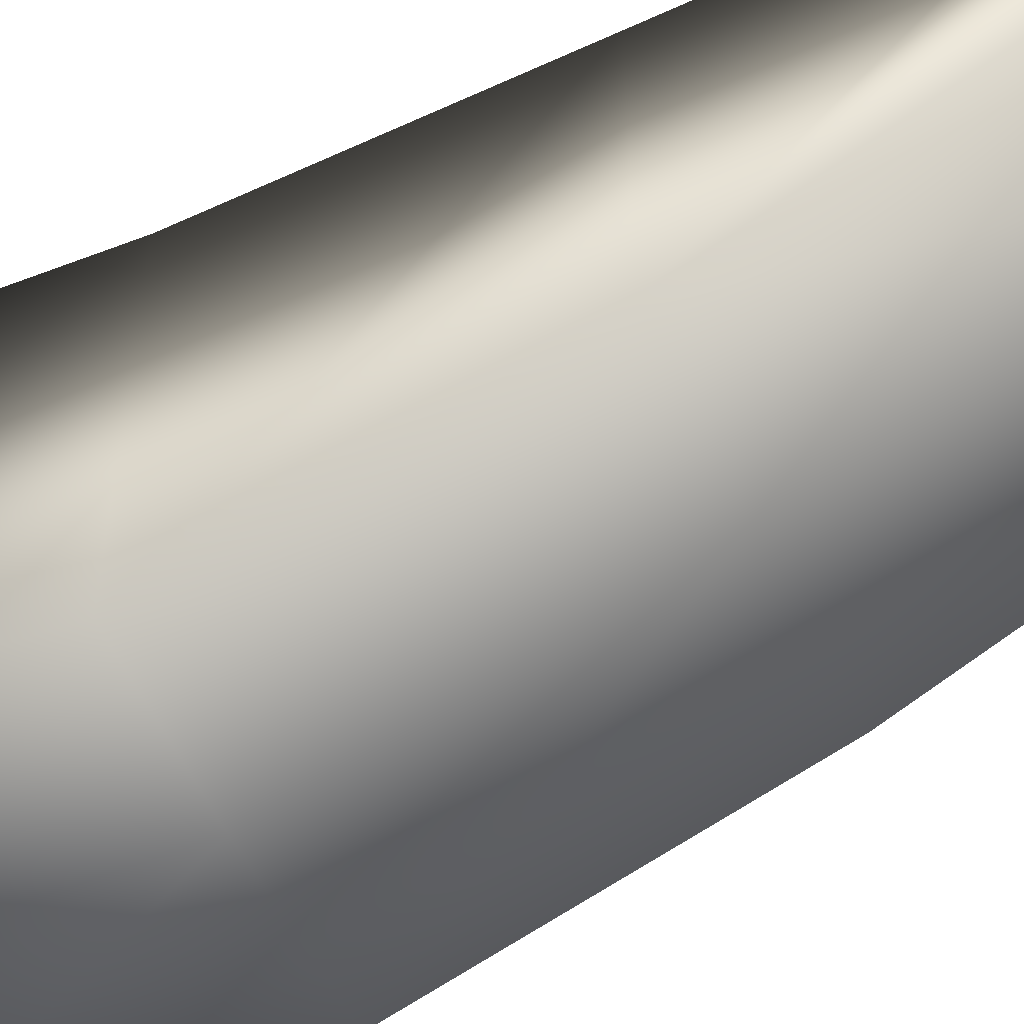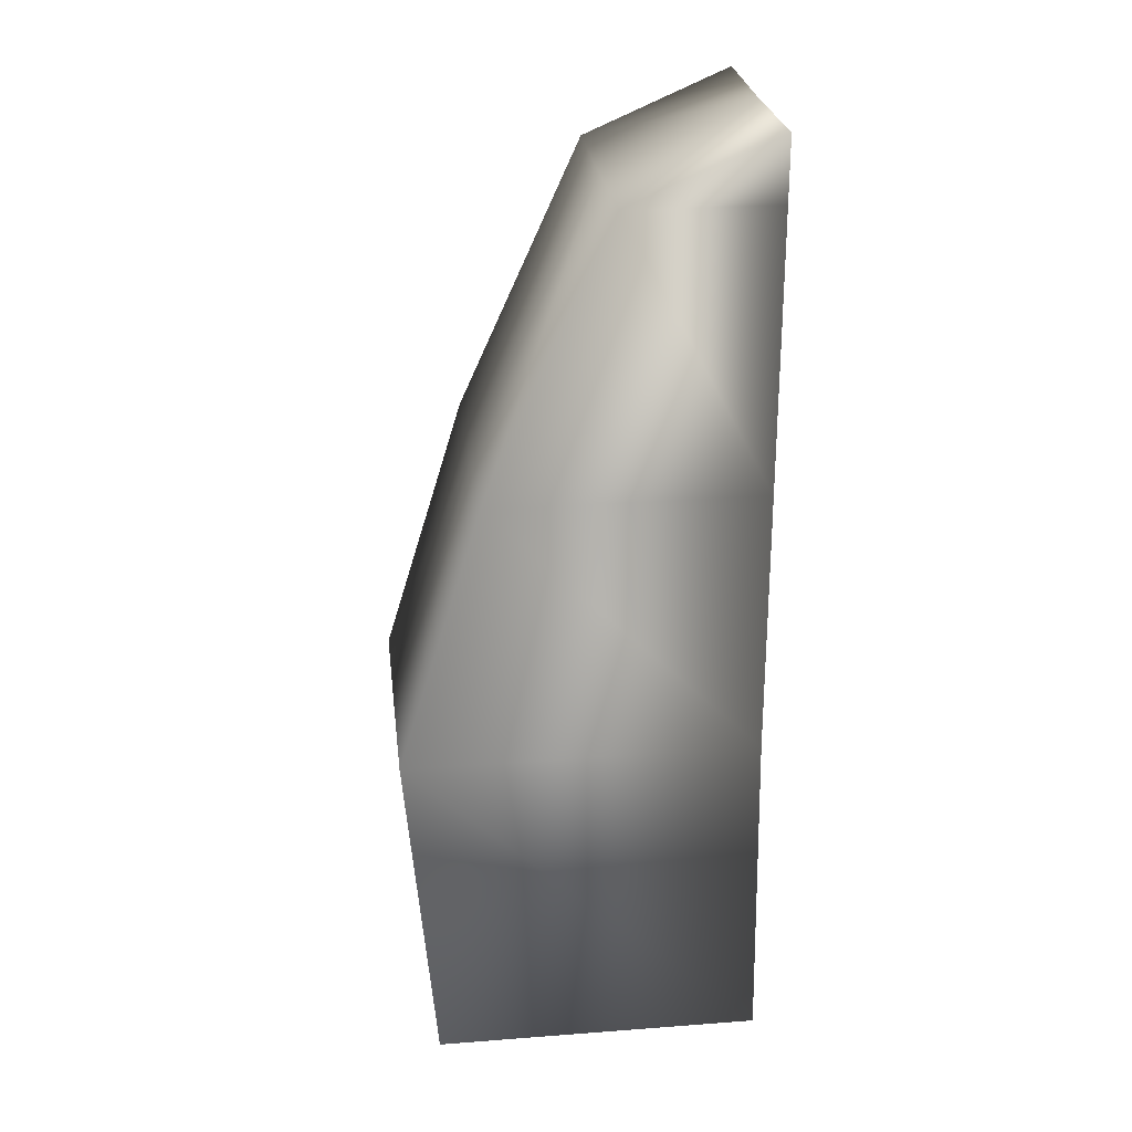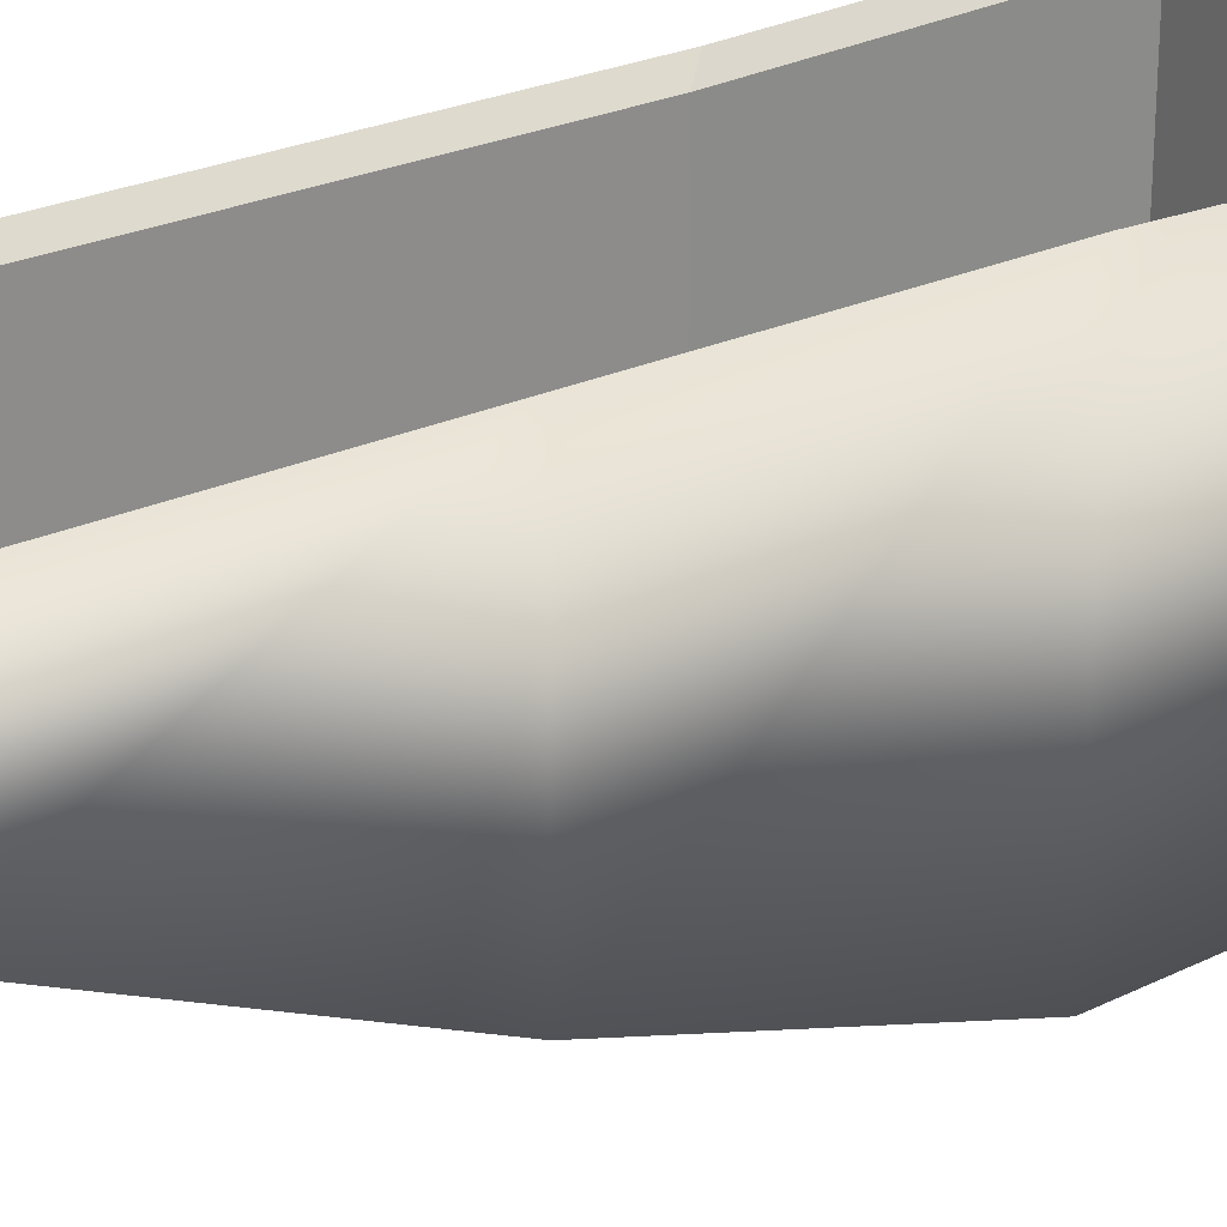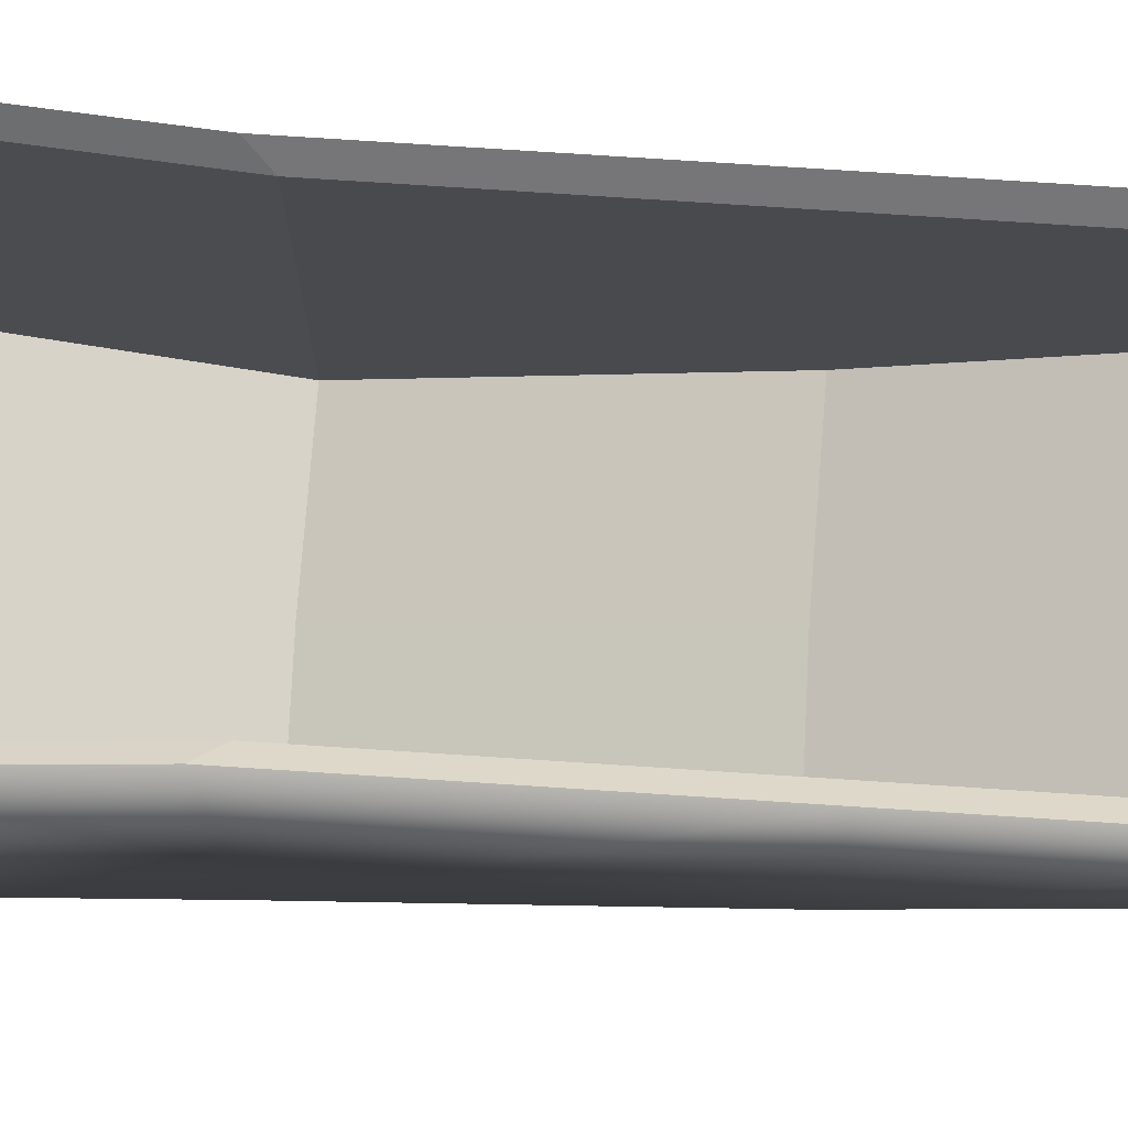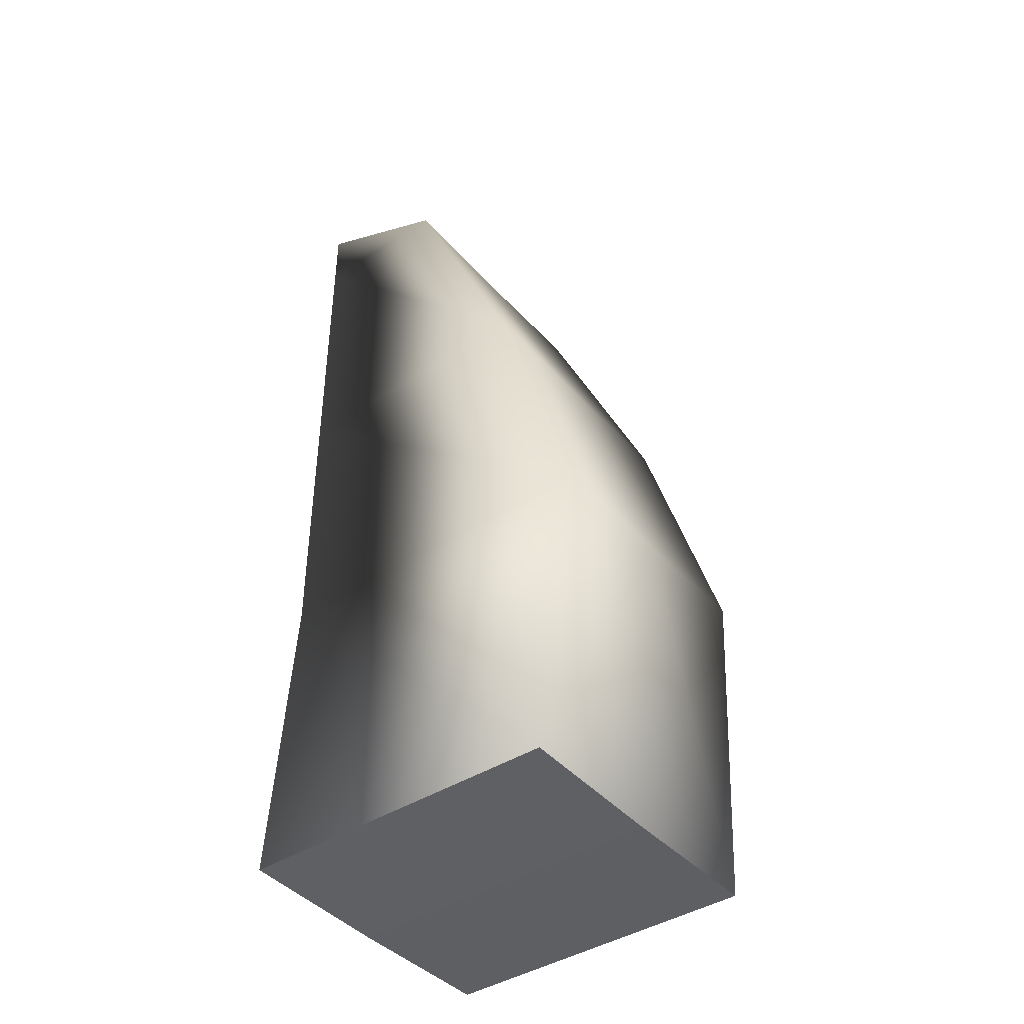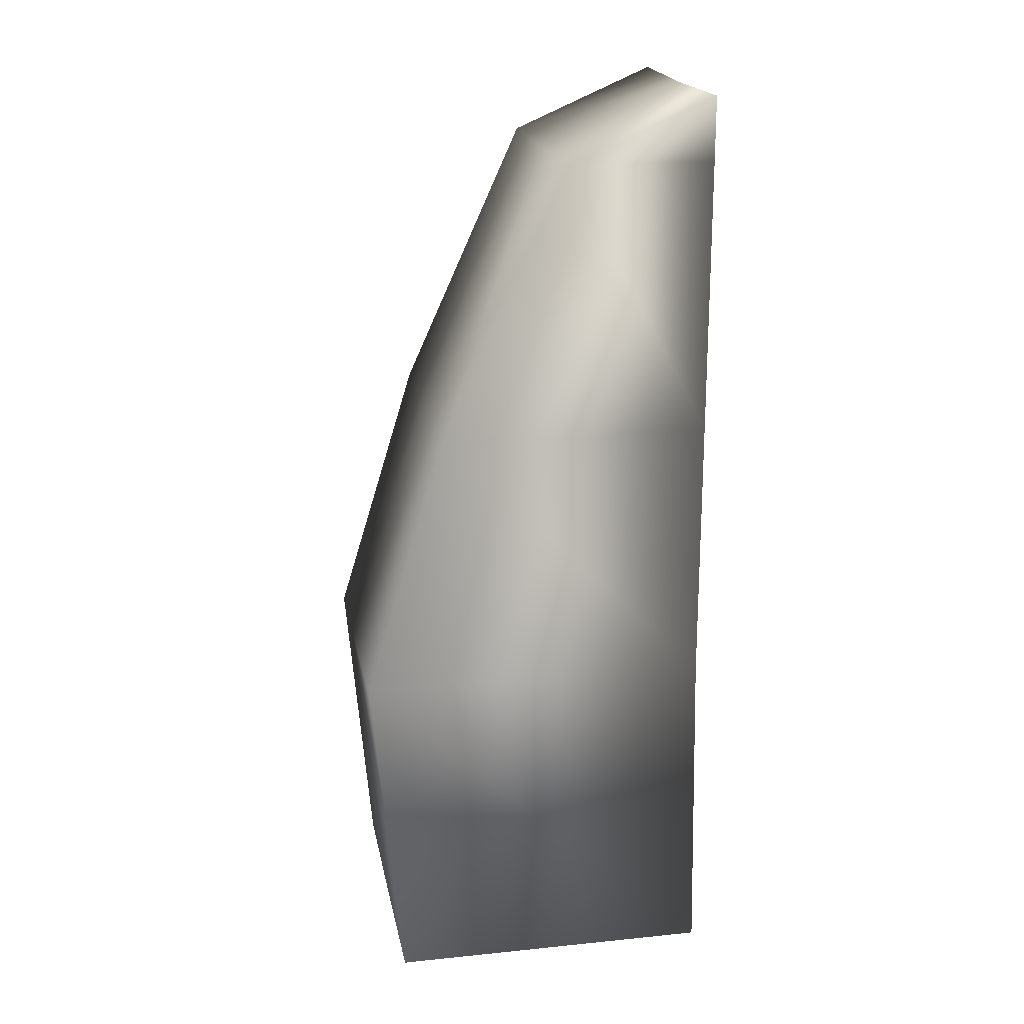
<metadata>
{"format":"obj","ext":"obj","renderer":"f3d","projection":"perspective","resolution":1024,"background":"white","views":[{"elev":-57.2,"azim":115.7,"up":"+Z"},{"elev":25.9,"azim":-96.8,"up":"+Y"},{"elev":26.0,"azim":-125.9,"up":"+Z"},{"elev":76.9,"azim":93.7,"up":"+Z"},{"elev":-42.1,"azim":127.6,"up":"+Y"},{"elev":19.7,"azim":-100.6,"up":"+Y"}]}
</metadata>
<code>
o cover.001_Sphere.015
v 0 -0.09428 -1.127
v 0 0.7278 -0.8738
v 0 1.757 -0.04651
v 0 1.564 -0.4943
v 0 -1.064 -1.04
v -0.4058 1.763 -0.04651
v 0.4058 1.763 -0.04651
v -0.4058 1.571 -0.4943
v 0.4058 1.571 -0.4943
v -0.4058 0.7341 -0.8738
v 0.4058 0.7341 -0.8738
v -0.4058 -0.08798 -1.127
v 0.4058 -0.08798 -1.127
v -0.4715 -1.058 -1.04
v 0.4715 -1.058 -1.04
v -0.4715 -1.058 -0.04651
v 0.4715 -1.058 -0.04651
v -0.4058 1.571 -0.04651
v 0.4058 1.571 -0.04651
v -0.4058 0.7341 -0.04651
v 0.4058 0.7341 -0.04651
v -0.4058 -0.08798 -0.04651
v 0.4058 -0.08798 -0.04651
v 0 -1.064 -0.04651
v 0 -1.228 0
v 0.4509 -0.144 0
v -0.4509 -0.144 0
v 0.4509 0.7694 0
v -0.4509 0.7694 0
v 0.4509 1.699 -0
v -0.4509 1.699 -0
v 0.5239 -1.221 0
v -0.5239 -1.221 0
v 0.5239 -1.221 -1.103
v -0.5239 -1.221 -1.103
v 0.4509 -0.144 -1.201
v -0.4509 -0.144 -1.201
v 0.4509 0.7694 -0.9192
v -0.4509 0.7694 -0.9192
v 0.4509 1.699 -0.4975
v -0.4509 1.699 -0.4975
v 0.4509 1.913 0
v -0.4509 1.913 0
v 0 -1.228 -1.103
v 0 1.692 -0.4975
v 0 1.906 -0
v 0 0.7624 -0.9192
v 0 -0.151 -1.201
f 33 16 22 27
f 33 25 24 16
f 32 17 24 25
f 32 26 23 17
f 28 21 23 26
f 30 19 21 28
f 42 7 19 30
f 43 31 18 6
f 31 29 20 18
f 29 27 22 20
f 1 12 14 5
f 1 5 15 13
f 12 1 2 10
f 2 1 13 11
f 10 2 4 8
f 4 2 11 9
f 8 4 3 6
f 3 4 9 7
f 18 8 6
f 9 19 7
f 20 10 8 18
f 22 12 10 20
f 16 14 12 22
f 19 9 11 21
f 21 11 13 23
f 23 13 15 17
f 14 16 24 5
f 15 5 24 17
f 34 32 25 44
f 35 44 25 33
f 26 32 34 36
f 28 26 36 38
f 30 28 38 40
f 33 27 37 35
f 27 29 39 37
f 29 31 41 39
f 40 42 30
f 31 43 41
f 46 42 40 45
f 41 43 46 45
f 45 40 38 47
f 39 41 45 47
f 36 48 47 38
f 47 48 37 39
f 48 36 34 44
f 48 44 35 37

</code>
